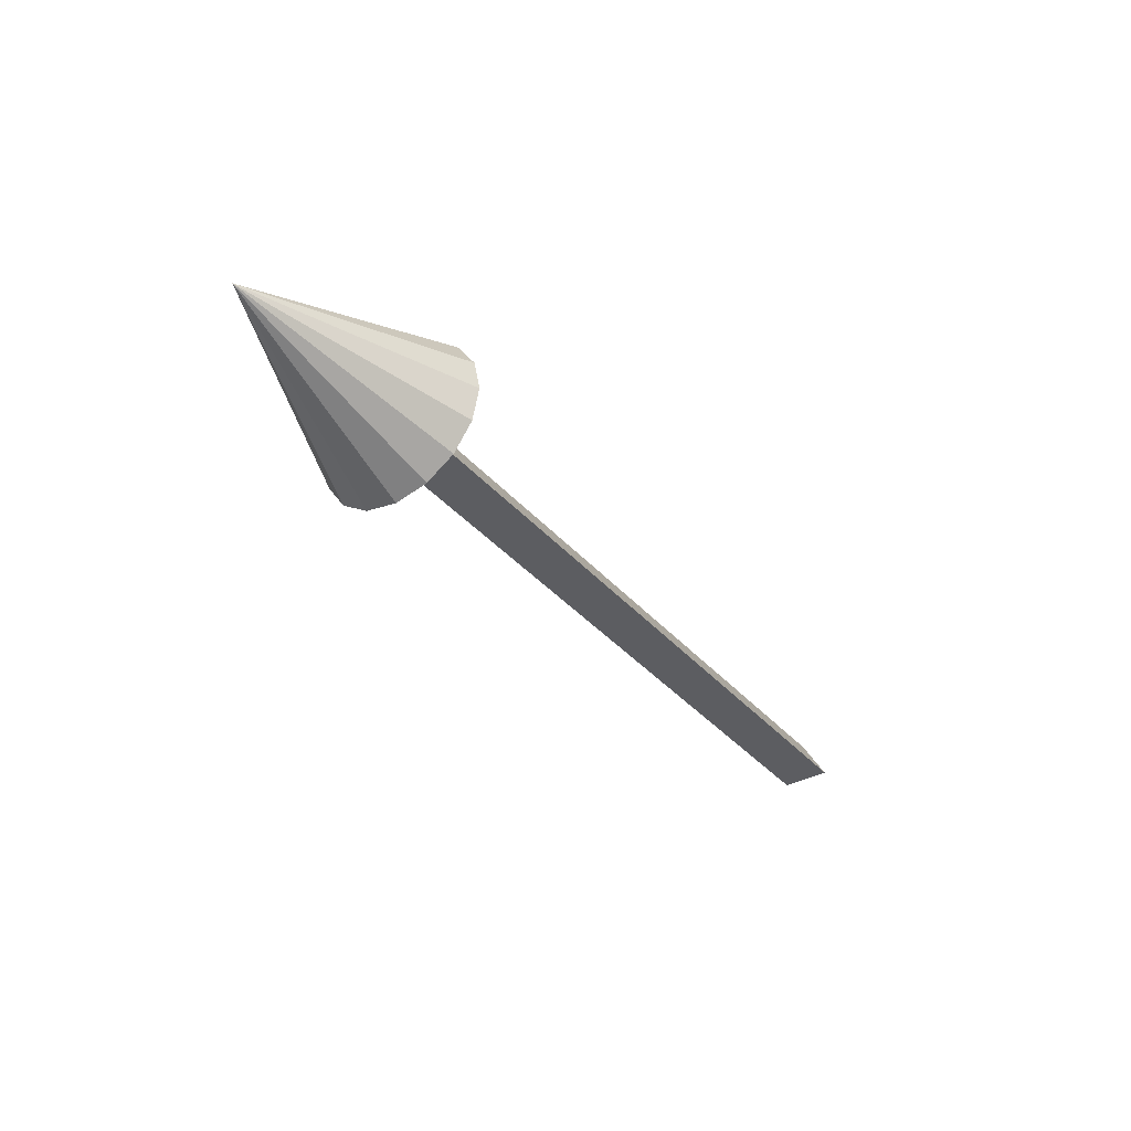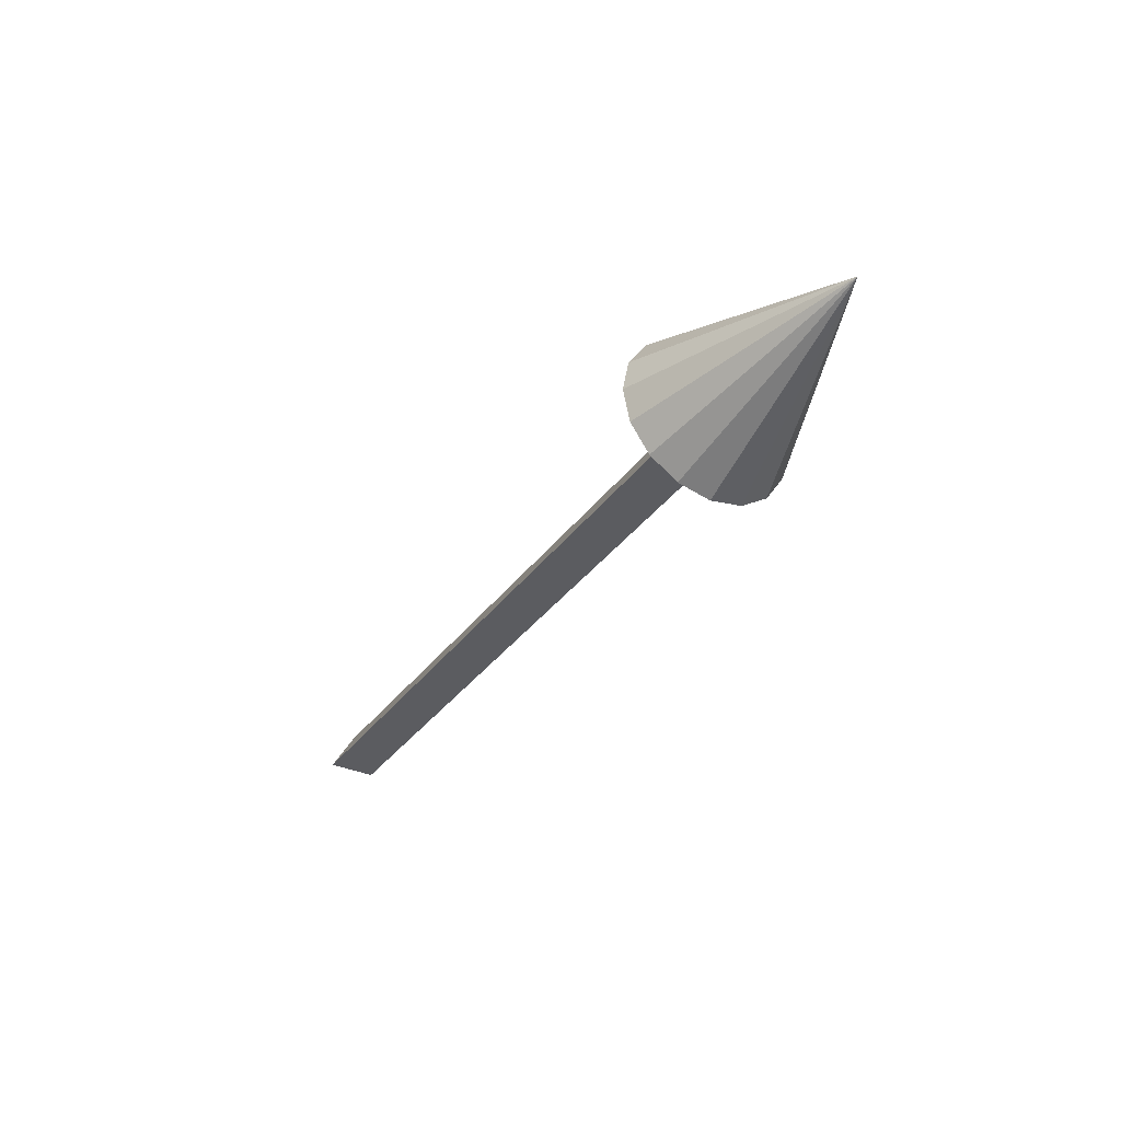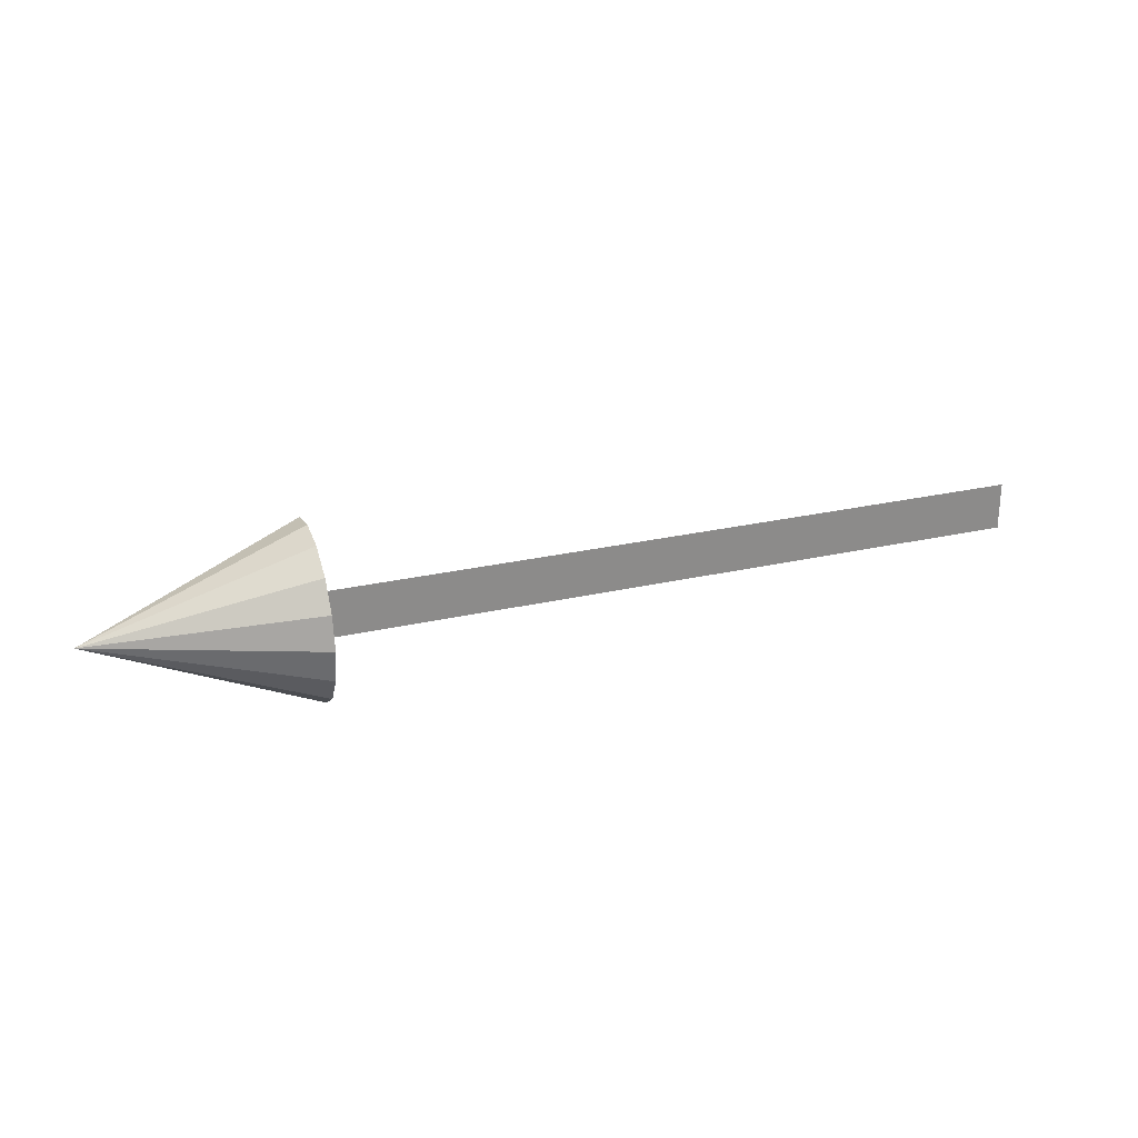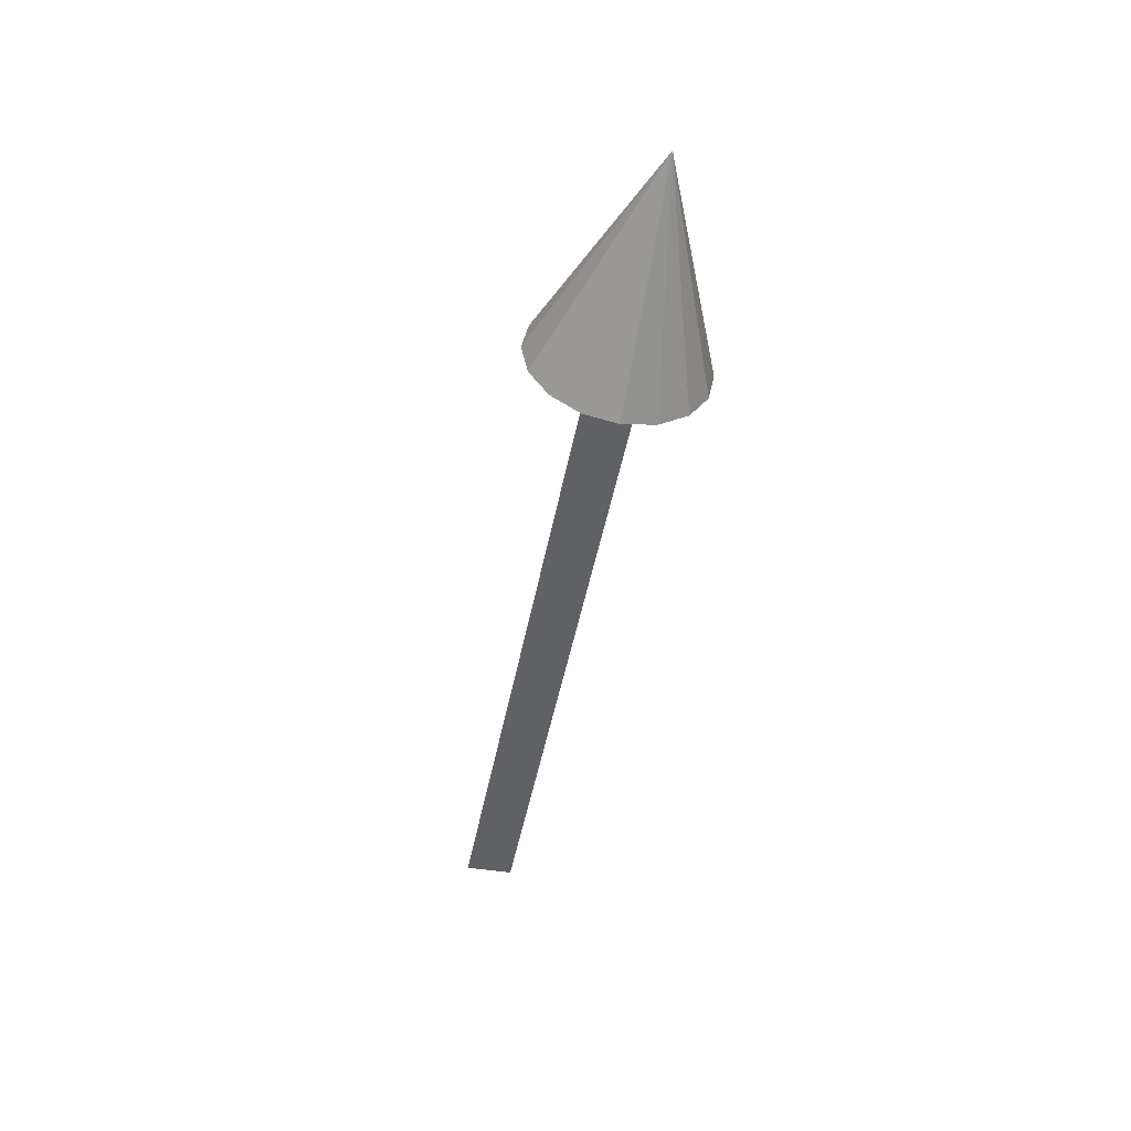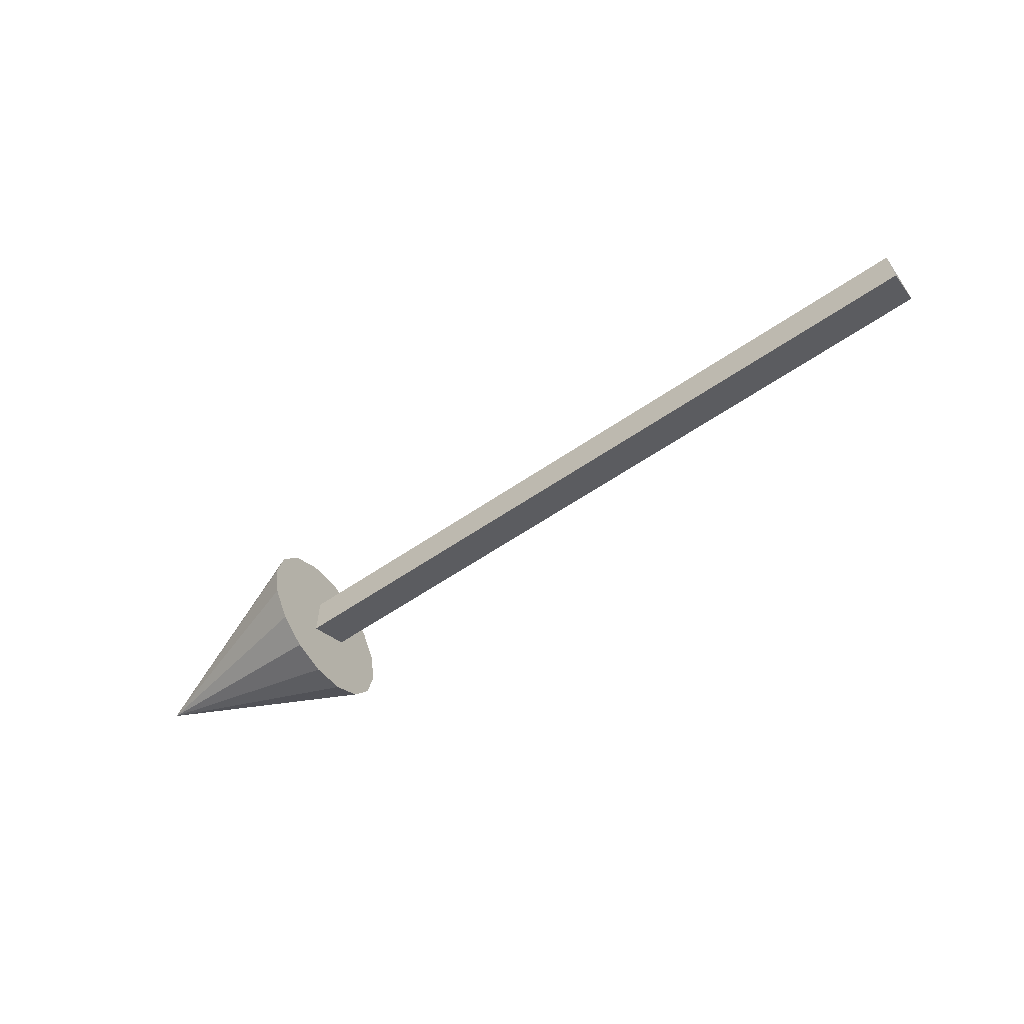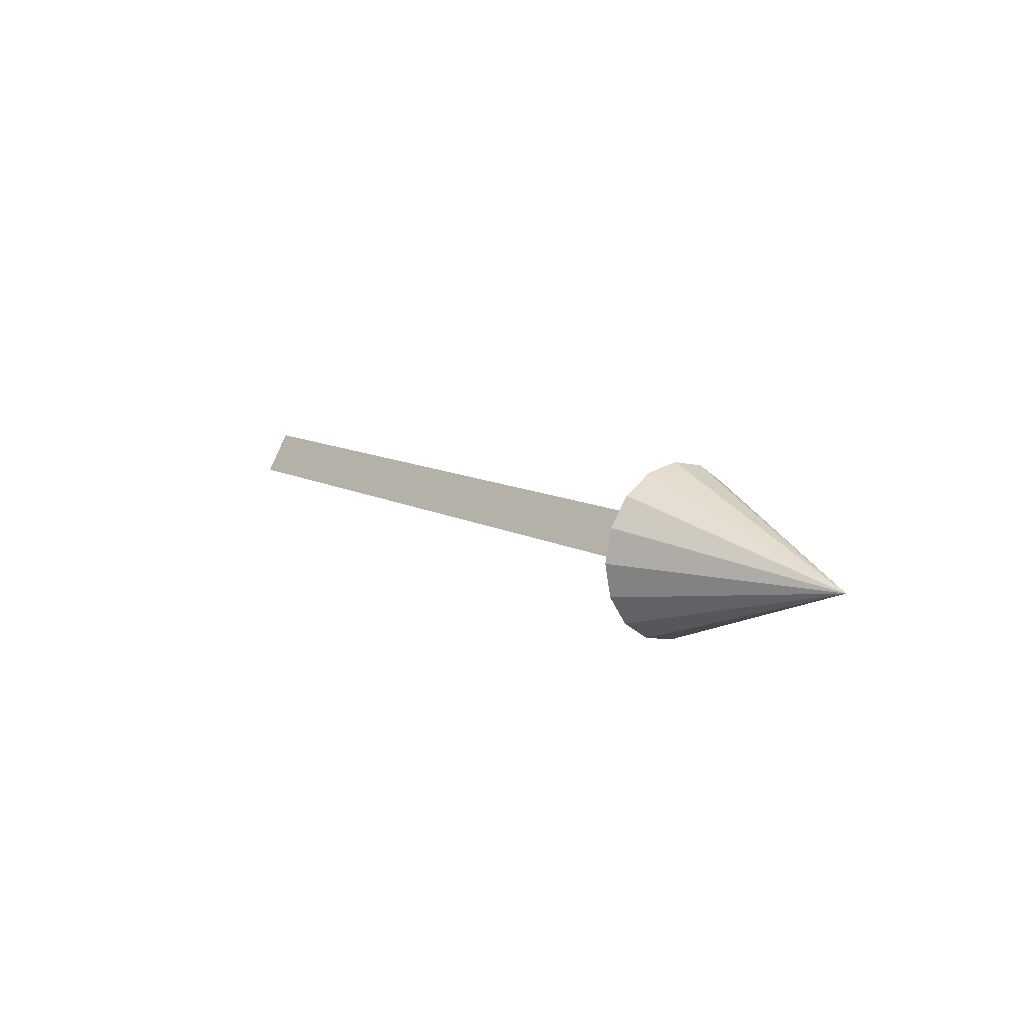
<metadata>
{"format":"obj","ext":"obj","renderer":"f3d","projection":"perspective","resolution":1024,"background":"white","views":[{"elev":-36.7,"azim":125.2,"up":"+Z"},{"elev":-34.6,"azim":59.3,"up":"+Z"},{"elev":25.9,"azim":159.8,"up":"+Y"},{"elev":-46.5,"azim":79.4,"up":"+Z"},{"elev":-60.7,"azim":-145.1,"up":"+Y"},{"elev":11.0,"azim":52.0,"up":"+Z"}]}
</metadata>
<code>
o Cylinder
v 1.534 0 0.185
v 1.995 0 -1e-06
v 1.534 -0.07078 0.1709
v 1.534 -0.1308 0.1308
v 1.534 -0.1709 0.07078
v 1.534 -0.185 0
v 1.534 -0.1709 -0.07078
v 1.534 -0.1308 -0.1308
v 1.534 -0.07078 -0.1709
v 1.534 0 -0.185
v 1.534 0.07078 -0.1709
v 1.534 0.1308 -0.1308
v 1.534 0.1709 -0.07078
v 1.534 0.185 -1e-06
v 1.534 0.1709 0.07078
v 1.534 0.1308 0.1308
v 1.534 0.07078 0.1709
v 0 0 0.05953
v 1.555 0 0.05953
v 1.555 -0.05156 -0.02977
v 0 -0.05156 -0.02977
v 1.555 0.05156 -0.02977
v 0 0.05156 -0.02977
f 1 2 3
f 3 2 4
f 4 2 5
f 5 2 6
f 6 2 7
f 7 2 8
f 8 2 9
f 9 2 10
f 10 2 11
f 11 2 12
f 12 2 13
f 13 2 14
f 14 2 15
f 15 2 16
f 16 2 17
f 17 2 1
f 1 3 4 5 6 7 8 9 10 11 12 13 14 15 16 17
f 18 19 20 21
f 21 20 22 23
f 23 22 19 18

</code>
